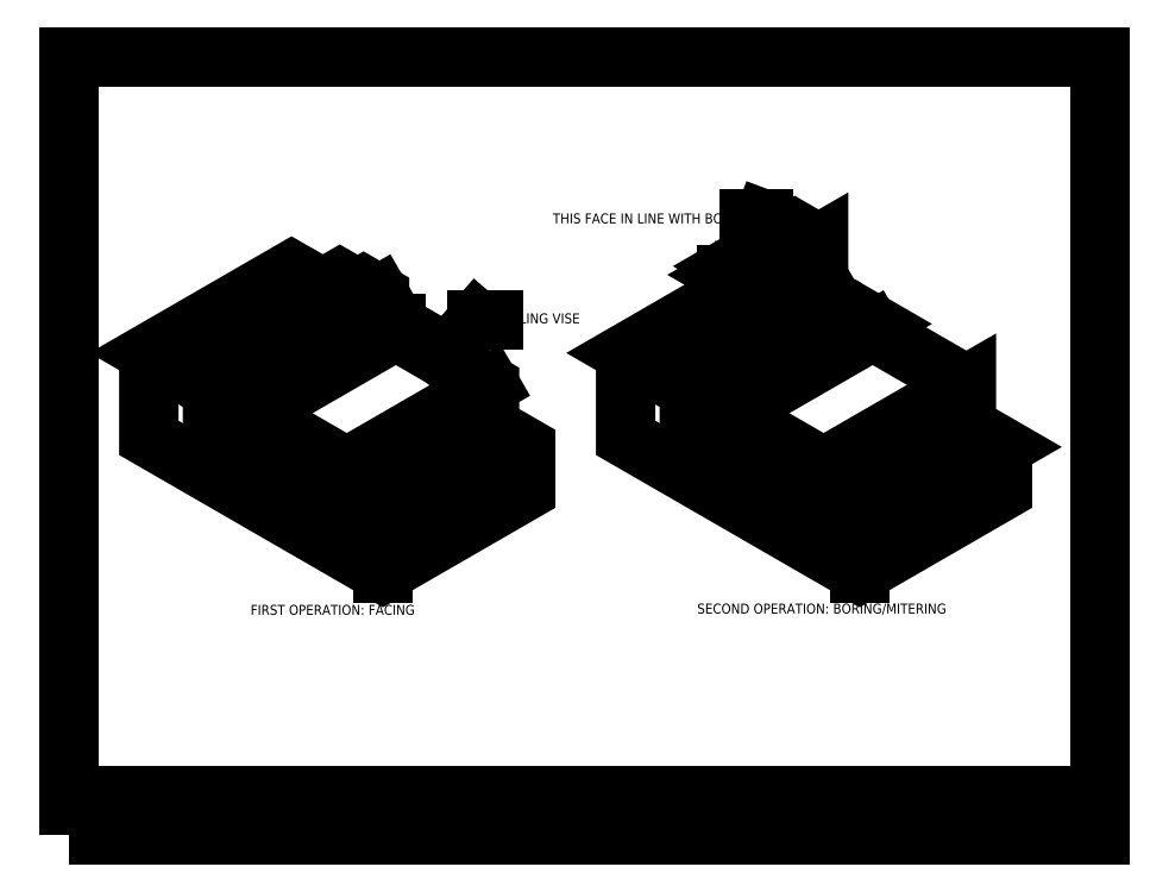
<metadata>
{"format":"dxf","ext":"dxf","renderer":"ezdxf+matplotlib","layout":"modelspace","background":"white","min_lineweight":24,"dpi":150}
</metadata>
<code>
0
SECTION
2
ENTITIES
0
INSERT
8
Title
2
Page Template
10
0
20
0
30
0
41
1
42
1
43
0
50
0
70
    1
71
    1
44
0
45
0
0
INSERT
8
0
2
fixture_assembly2_isometric
10
150
20
110
30
0
41
0.3333
42
0.3333
43
0
50
0
70
    1
71
    1
44
0
45
0
0
INSERT
8
0
2
fixture_assembly_isometric
10
30
20
110
30
0
41
0.3333
42
0.3333
43
0
50
0
70
    1
71
    1
44
0
45
0
0
MTEXT
8
Dimension
10
128.2
20
139.8
30
0
40
2.5
41
21.04
71
    5
72
    1
1
MILLING VISE
7
iso
210
0
220
0
230
1
50
0
73
    2
44
1
0
LEADER
8
Dimension
3
Standard
71
    1
72
    0
73
    3
74
    0
75
    0
40
1
41
10
76
3
76
3
10
104.2
20
130
30
0
10
112.5
20
139.6
30
0
10
116.8
20
139.6
30
0
0
LEADER
8
Dimension
3
Standard
71
    1
72
    0
73
    3
74
    0
75
    0
40
1
41
10
76
3
76
3
10
179.6
20
151.2
30
0
10
184.8
20
165
30
0
10
181.1
20
165
30
0
0
MTEXT
8
Dimension
10
180
20
164.9
30
0
40
2.5
41
53.54
71
    6
72
    1
1
THIS FACE IN LINE WITH BOLTS
7
iso
210
0
220
0
230
1
50
0
73
    2
44
1
0
MTEXT
8
Dimension
10
76.26
20
67.97
30
0
40
2.5
41
43.47
71
    2
72
    1
1
FIRST OPERATION: FACING
7
iso
210
0
220
0
230
1
50
0
73
    2
44
1
0
MTEXT
8
Dimension
10
199.4
20
68.29
30
0
40
2.5
41
64.03
71
    2
72
    1
1
SECOND OPERATION: BORING/MITERING
7
iso
210
0
220
0
230
1
50
0
73
    2
44
1
0
ENDSEC
0
EOF

</code>
